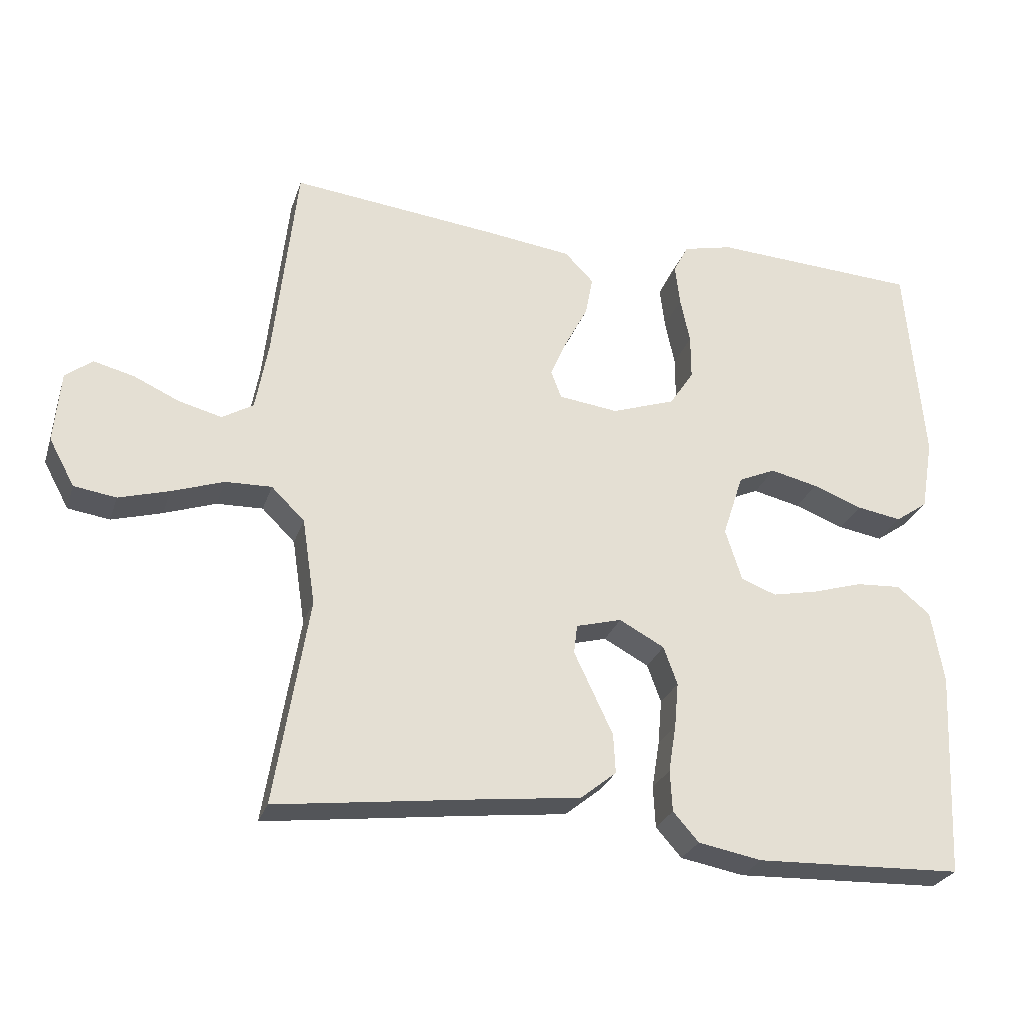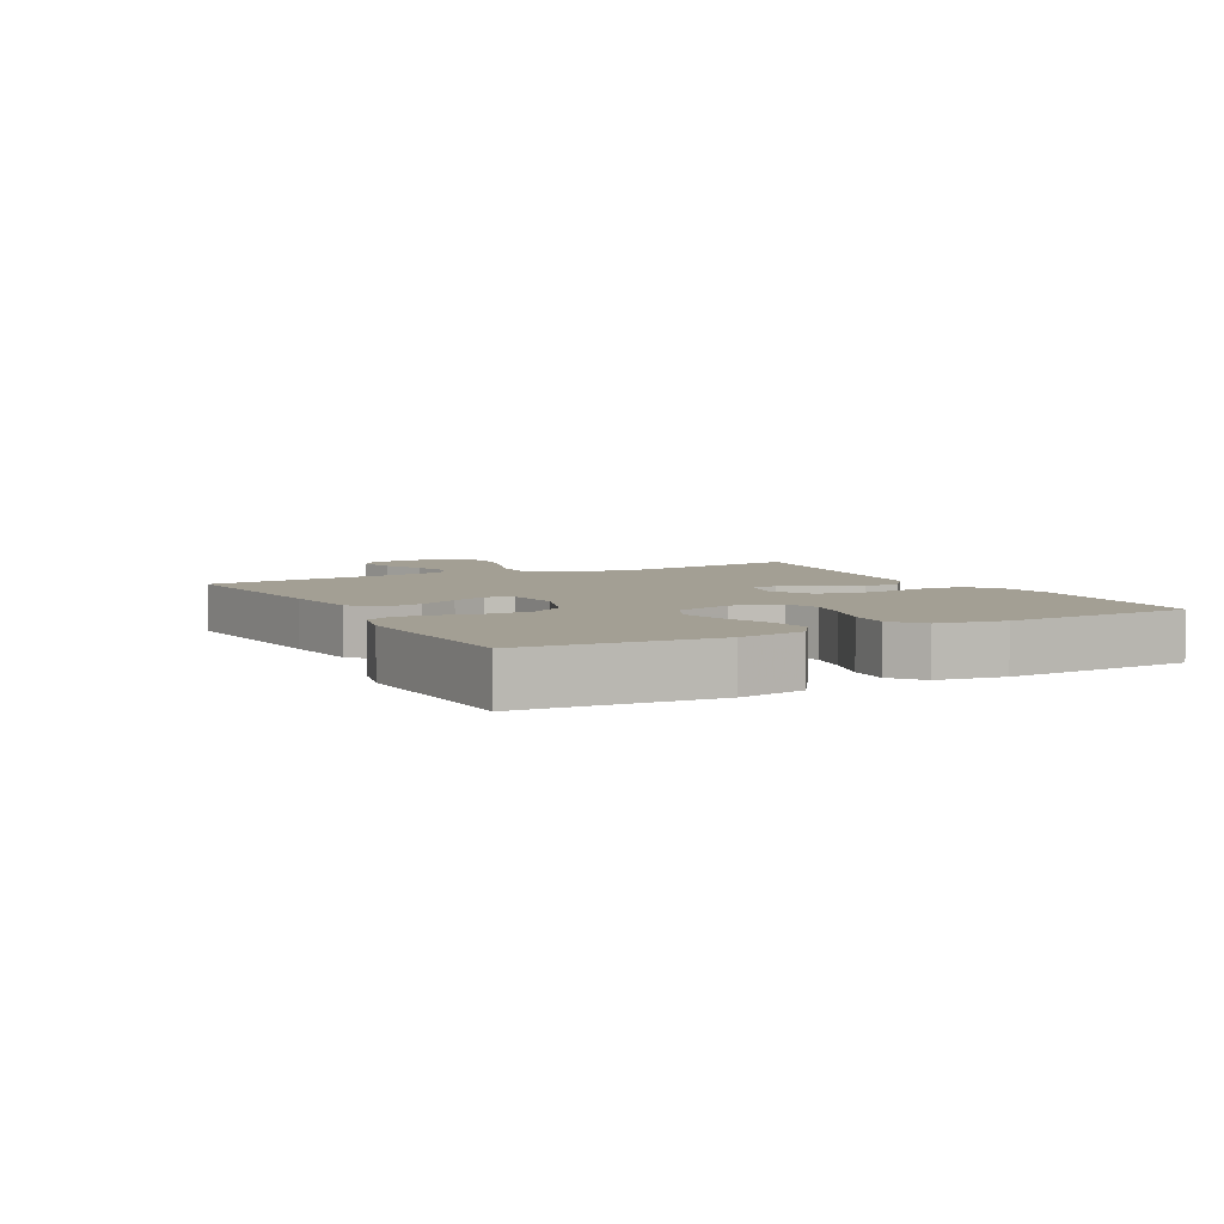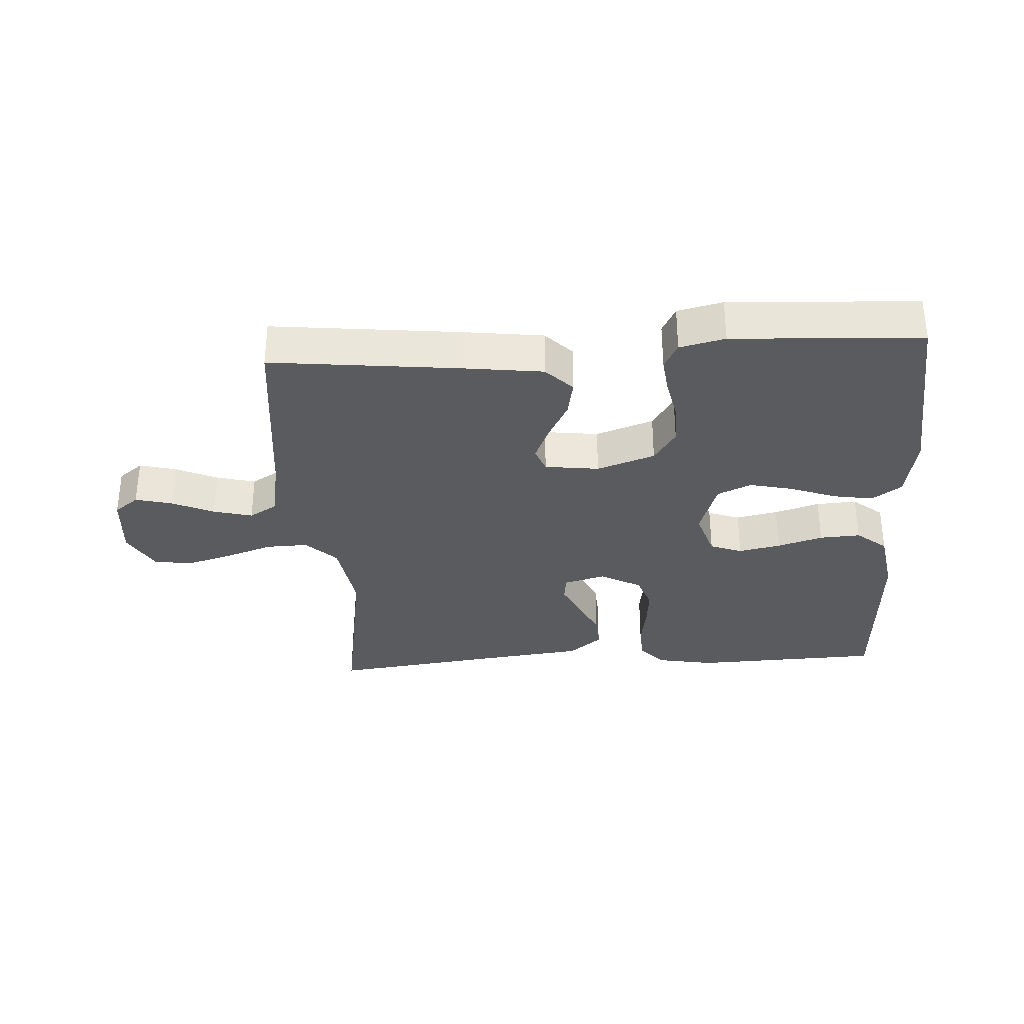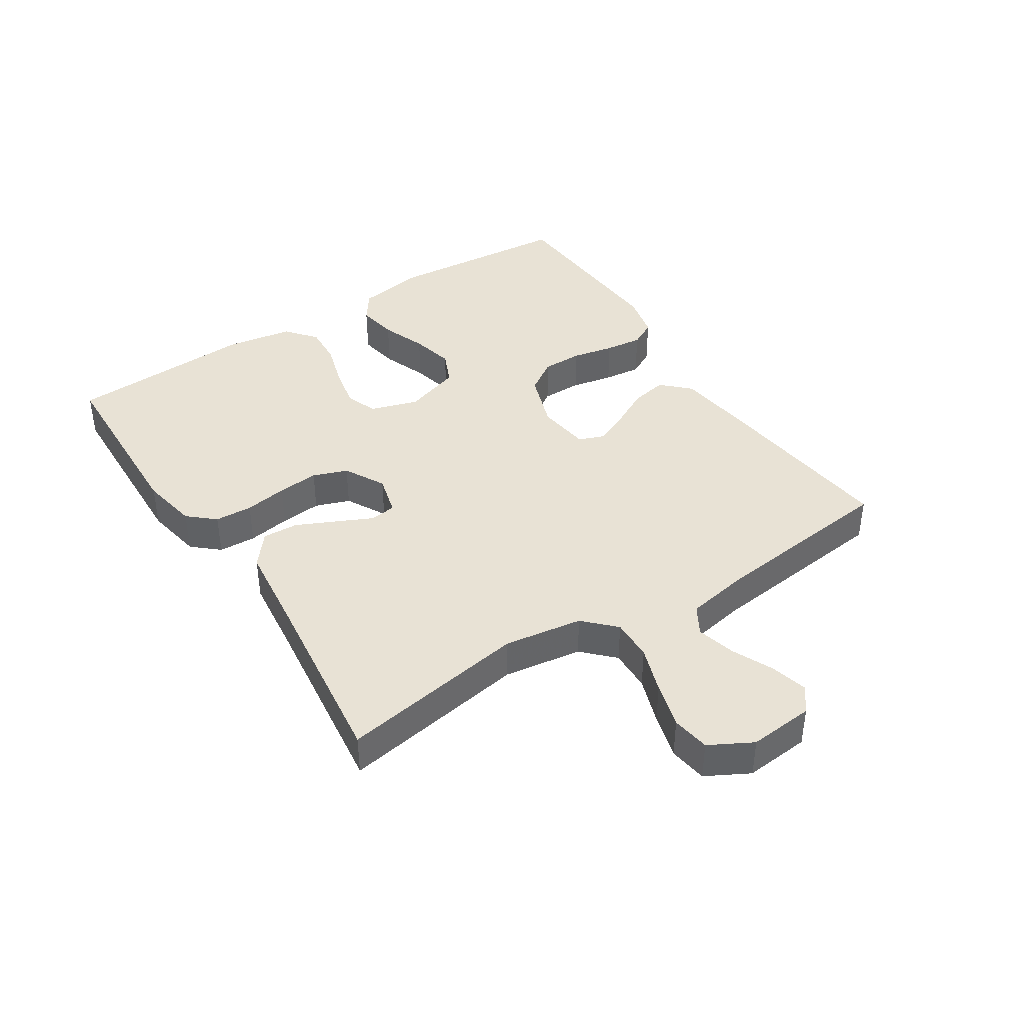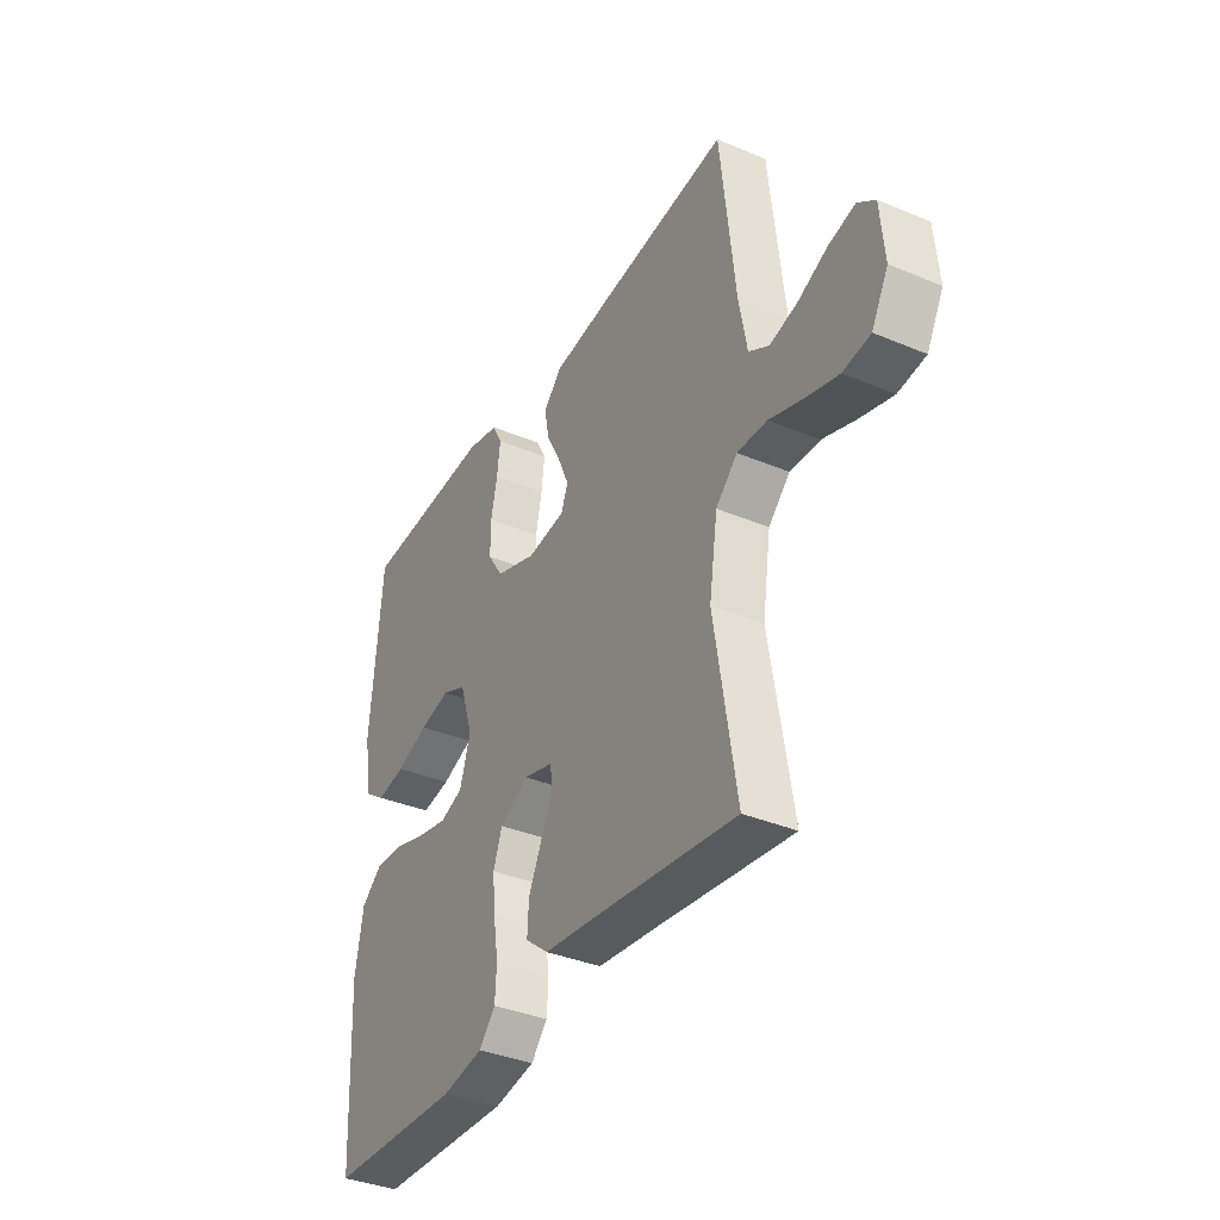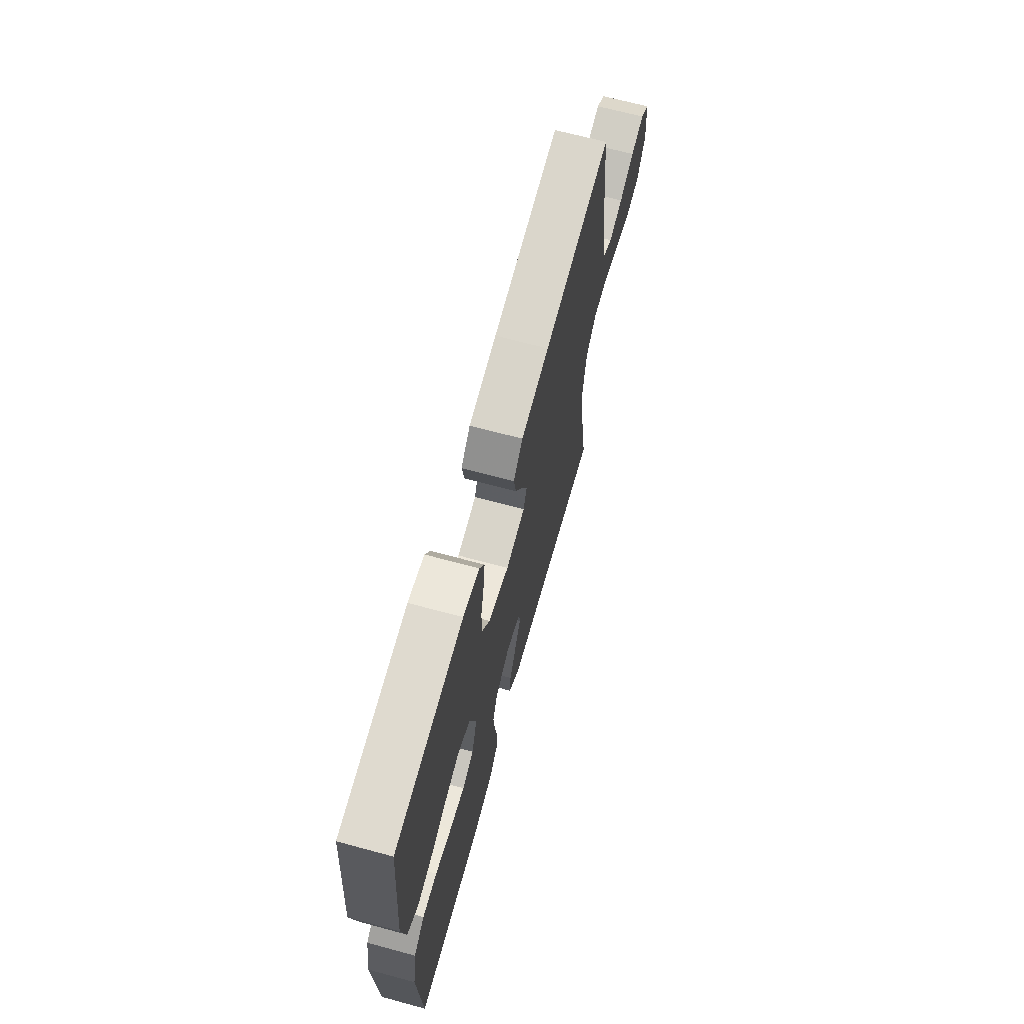
<metadata>
{"format":"obj","ext":"obj","renderer":"f3d","projection":"perspective","resolution":1024,"background":"white","views":[{"elev":-27.2,"azim":-16.5,"up":"+Z"},{"elev":5.3,"azim":61.9,"up":"+Y"},{"elev":-32.7,"azim":3.5,"up":"+Y"},{"elev":40.8,"azim":-123.0,"up":"+Y"},{"elev":-36.8,"azim":-118.5,"up":"+Z"},{"elev":67.5,"azim":105.2,"up":"+Z"}]}
</metadata>
<code>
v 0.5 0.07 0.5
v 0.525 0.07 0.2
v 0.507 0.07 0.095
v 0.46 0.07 0.062
v 0.395 0.07 0.073
v 0.323 0.07 0.1
v 0.254 0.07 0.116
v 0.2 0.07 0.092
v 0.17 0.07 0
v 0.194 0.07 -0.076
v 0.245 0.07 -0.095
v 0.312 0.07 -0.081
v 0.384 0.07 -0.059
v 0.449 0.07 -0.055
v 0.497 0.07 -0.094
v 0.515 0.07 -0.2
v 0.5 0.07 -0.5
v 0.2 0.07 -0.511
v 0.108 0.07 -0.494
v 0.071 0.07 -0.452
v 0.068 0.07 -0.392
v 0.079 0.07 -0.324
v 0.085 0.07 -0.258
v 0.065 0.07 -0.203
v 0 0.07 -0.168
v -0.066 0.07 -0.186
v -0.071 0.07 -0.228
v -0.044 0.07 -0.285
v -0.015 0.07 -0.347
v -0.012 0.07 -0.404
v -0.064 0.07 -0.446
v -0.2 0.07 -0.462
v -0.5 0.07 -0.5
v -0.451 0.07 -0.2
v -0.47 0.07 -0.075
v -0.518 0.07 -0.028
v -0.585 0.07 -0.03
v -0.66 0.07 -0.056
v -0.733 0.07 -0.077
v -0.794 0.07 -0.068
v -0.831 0.07 0
v -0.822 0.07 0.104
v -0.783 0.07 0.134
v -0.724 0.07 0.119
v -0.658 0.07 0.089
v -0.596 0.07 0.073
v -0.551 0.07 0.1
v -0.533 0.07 0.2
v -0.5 0.07 0.5
v -0.2 0.07 0.467
v -0.075 0.07 0.451
v -0.033 0.07 0.408
v -0.044 0.07 0.35
v -0.077 0.07 0.287
v -0.101 0.07 0.231
v -0.086 0.07 0.191
v 0 0.07 0.18
v 0.092 0.07 0.212
v 0.127 0.07 0.265
v 0.127 0.07 0.33
v 0.113 0.07 0.397
v 0.106 0.07 0.457
v 0.128 0.07 0.499
v 0.2 0.07 0.516
v 0.5 0 0.5
v 0.525 0 0.2
v 0.507 0 0.095
v 0.46 0 0.062
v 0.395 0 0.073
v 0.323 0 0.1
v 0.254 0 0.116
v 0.2 0 0.092
v 0.17 0 0
v 0.194 0 -0.076
v 0.245 0 -0.095
v 0.312 0 -0.081
v 0.384 0 -0.059
v 0.449 0 -0.055
v 0.497 0 -0.094
v 0.515 0 -0.2
v 0.5 0 -0.5
v 0.2 0 -0.511
v 0.108 0 -0.494
v 0.071 0 -0.452
v 0.068 0 -0.392
v 0.079 0 -0.324
v 0.085 0 -0.258
v 0.065 0 -0.203
v 0 0 -0.168
v -0.066 0 -0.186
v -0.071 0 -0.228
v -0.044 0 -0.285
v -0.015 0 -0.347
v -0.012 0 -0.404
v -0.064 0 -0.446
v -0.2 0 -0.462
v -0.5 0 -0.5
v -0.451 0 -0.2
v -0.47 0 -0.075
v -0.518 0 -0.028
v -0.585 0 -0.03
v -0.66 0 -0.056
v -0.733 0 -0.077
v -0.794 0 -0.068
v -0.831 0 0
v -0.822 0 0.104
v -0.783 0 0.134
v -0.724 0 0.119
v -0.658 0 0.089
v -0.596 0 0.073
v -0.551 0 0.1
v -0.533 0 0.2
v -0.5 0 0.5
v -0.2 0 0.467
v -0.075 0 0.451
v -0.033 0 0.408
v -0.044 0 0.35
v -0.077 0 0.287
v -0.101 0 0.231
v -0.086 0 0.191
v 0 0 0.18
v 0.092 0 0.212
v 0.127 0 0.265
v 0.127 0 0.33
v 0.113 0 0.397
v 0.106 0 0.457
v 0.128 0 0.499
v 0.2 0 0.516
f 60 61 62 63
f 59 60 63 64
f 51 52 53 54
f 51 54 55
f 48 49 50 51
f 47 48 51 55
f 46 47 55 56
f 42 43 44 45
f 42 45 46
f 41 42 46
f 37 38 39 40
f 37 40 41 46
f 32 33 34
f 32 34 35
f 31 32 35
f 30 31 35 36
f 27 28 29 30
f 19 20 21 22
f 19 22 23
f 18 19 23
f 17 18 23 24
f 15 16 17 24
f 12 13 14 15
f 11 12 15 24
f 3 4 5 6
f 3 6 7
f 2 3 7
f 59 64 1 2
f 58 59 2 7
f 57 58 7 8
f 56 57 8 9
f 36 37 46 56
f 36 56 9 10
f 27 30 36
f 26 27 36
f 25 26 36 10
f 10 11 24 25
f 127 126 125 124
f 128 127 124 123
f 118 117 116 115
f 119 118 115
f 115 114 113 112
f 119 115 112 111
f 120 119 111 110
f 109 108 107 106
f 110 109 106
f 110 106 105
f 104 103 102 101
f 110 105 104 101
f 98 97 96
f 99 98 96
f 99 96 95
f 100 99 95 94
f 94 93 92 91
f 86 85 84 83
f 87 86 83
f 87 83 82
f 88 87 82 81
f 88 81 80 79
f 79 78 77 76
f 88 79 76 75
f 70 69 68 67
f 71 70 67
f 71 67 66
f 66 65 128 123
f 71 66 123 122
f 72 71 122 121
f 73 72 121 120
f 120 110 101 100
f 74 73 120 100
f 100 94 91
f 100 91 90
f 74 100 90 89
f 89 88 75 74
f 1 65 66 2
f 2 66 67 3
f 3 67 68 4
f 4 68 69 5
f 5 69 70 6
f 6 70 71 7
f 7 71 72 8
f 8 72 73 9
f 9 73 74 10
f 10 74 75 11
f 11 75 76 12
f 12 76 77 13
f 13 77 78 14
f 14 78 79 15
f 15 79 80 16
f 16 80 81 17
f 17 81 82 18
f 18 82 83 19
f 19 83 84 20
f 20 84 85 21
f 21 85 86 22
f 22 86 87 23
f 23 87 88 24
f 24 88 89 25
f 25 89 90 26
f 26 90 91 27
f 27 91 92 28
f 28 92 93 29
f 29 93 94 30
f 30 94 95 31
f 31 95 96 32
f 32 96 97 33
f 33 97 98 34
f 34 98 99 35
f 35 99 100 36
f 36 100 101 37
f 37 101 102 38
f 38 102 103 39
f 39 103 104 40
f 40 104 105 41
f 41 105 106 42
f 42 106 107 43
f 43 107 108 44
f 44 108 109 45
f 45 109 110 46
f 46 110 111 47
f 47 111 112 48
f 48 112 113 49
f 49 113 114 50
f 50 114 115 51
f 51 115 116 52
f 52 116 117 53
f 53 117 118 54
f 54 118 119 55
f 55 119 120 56
f 56 120 121 57
f 57 121 122 58
f 58 122 123 59
f 59 123 124 60
f 60 124 125 61
f 61 125 126 62
f 62 126 127 63
f 63 127 128 64
f 64 128 65 1

</code>
